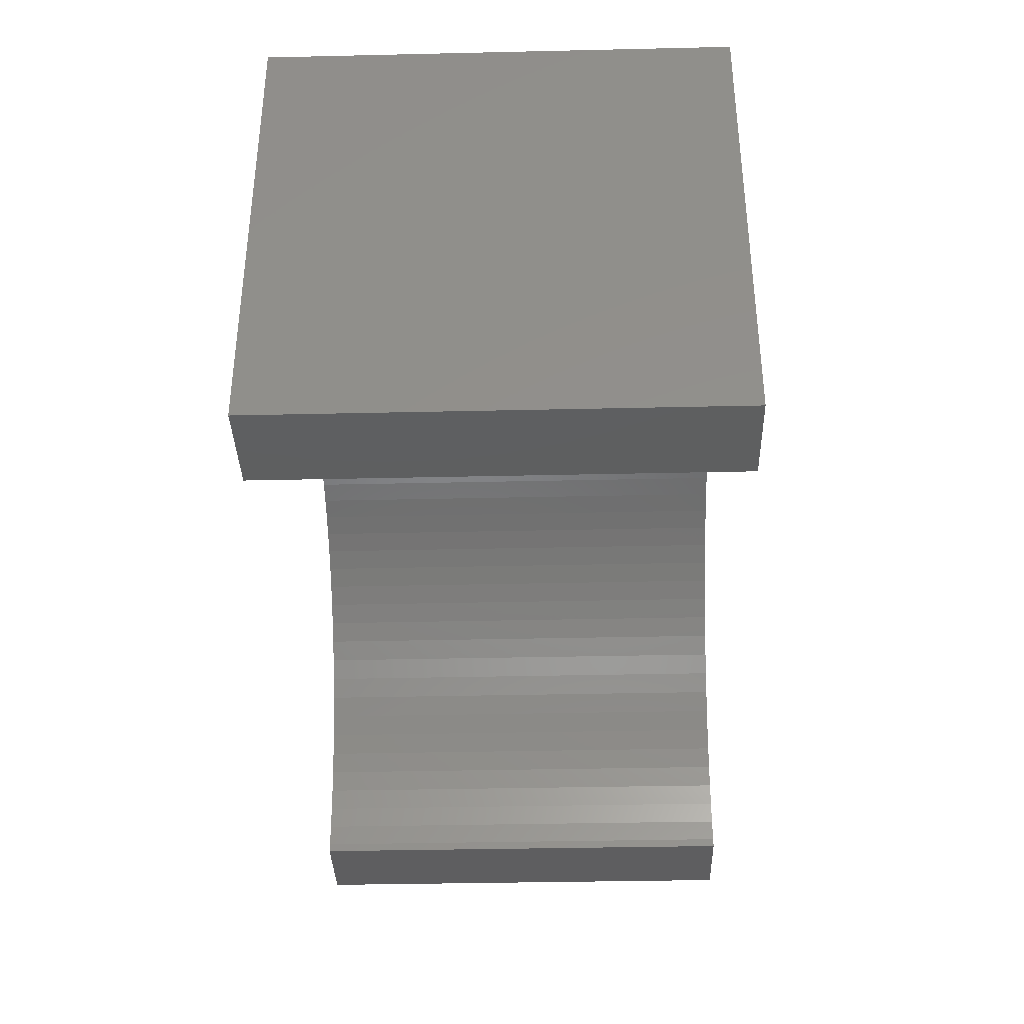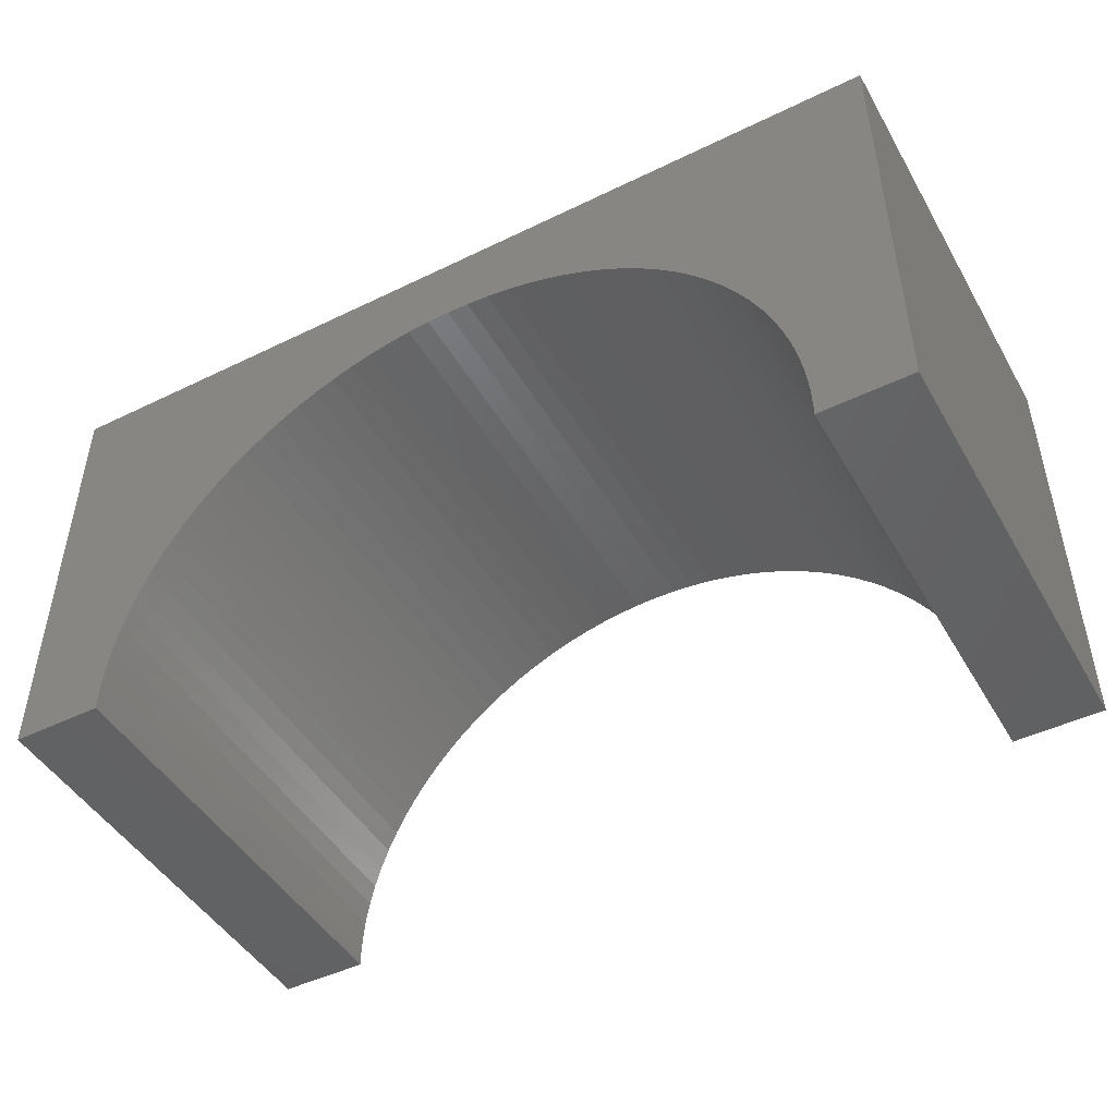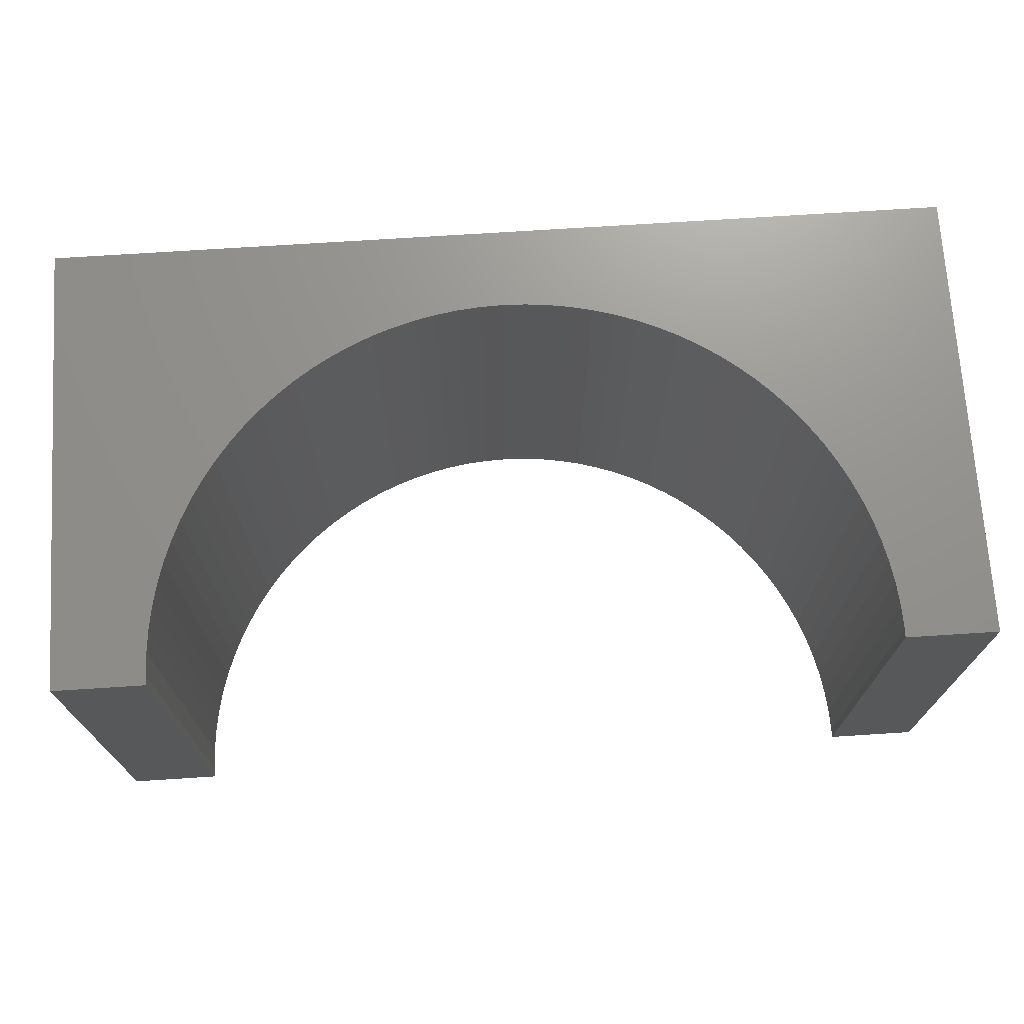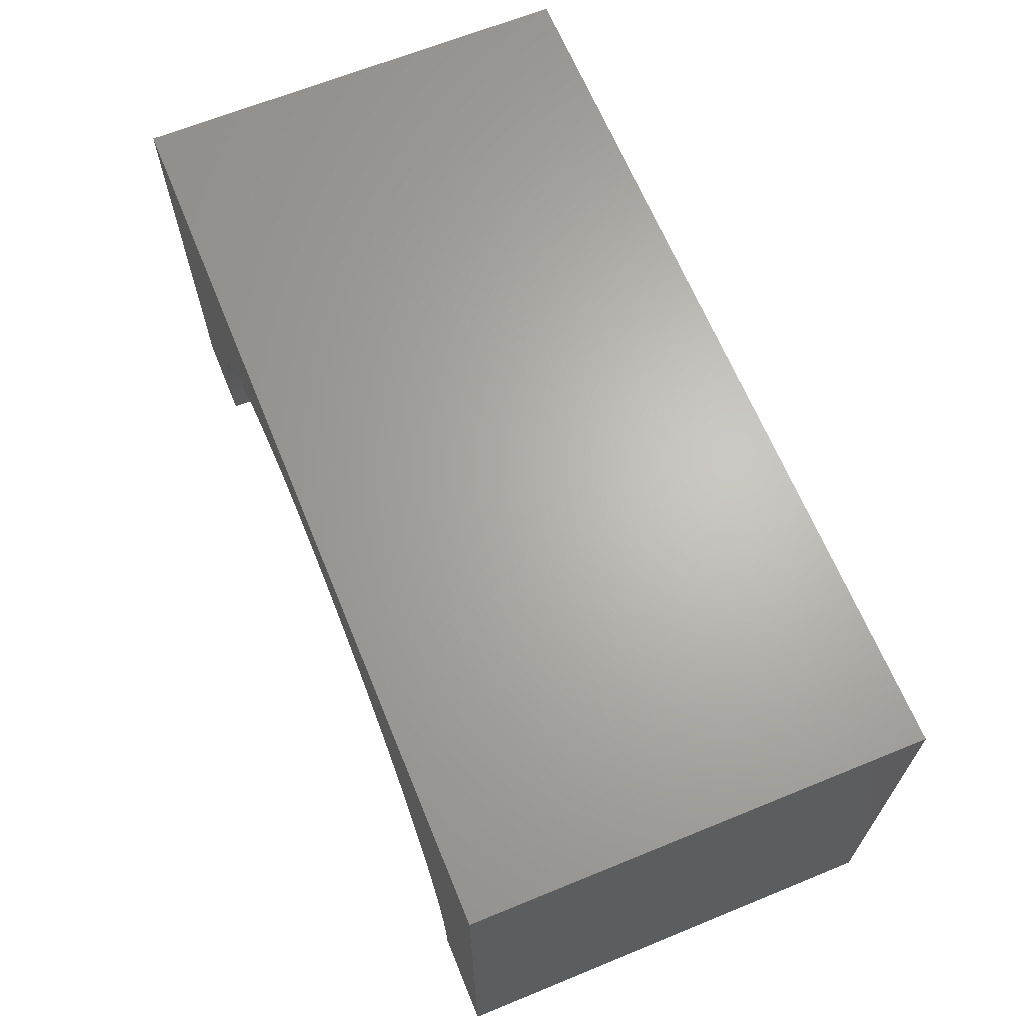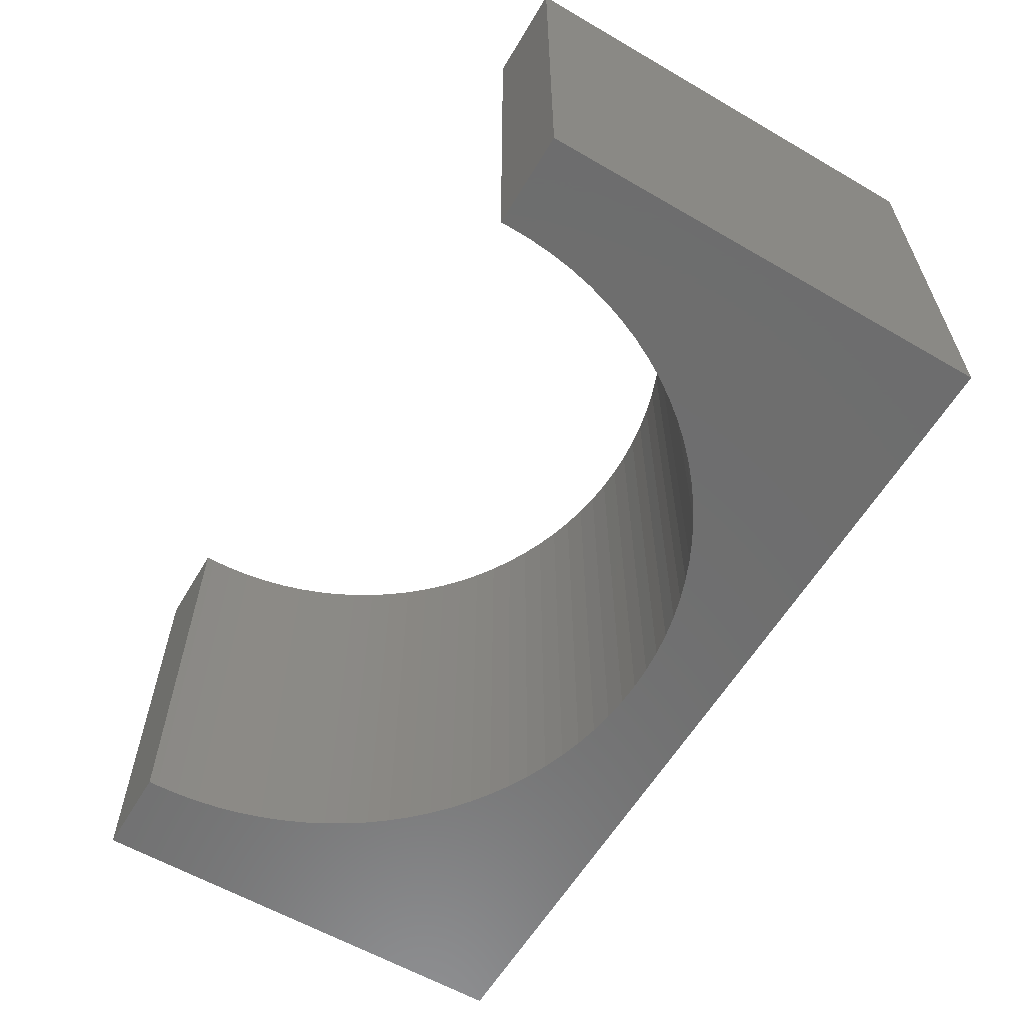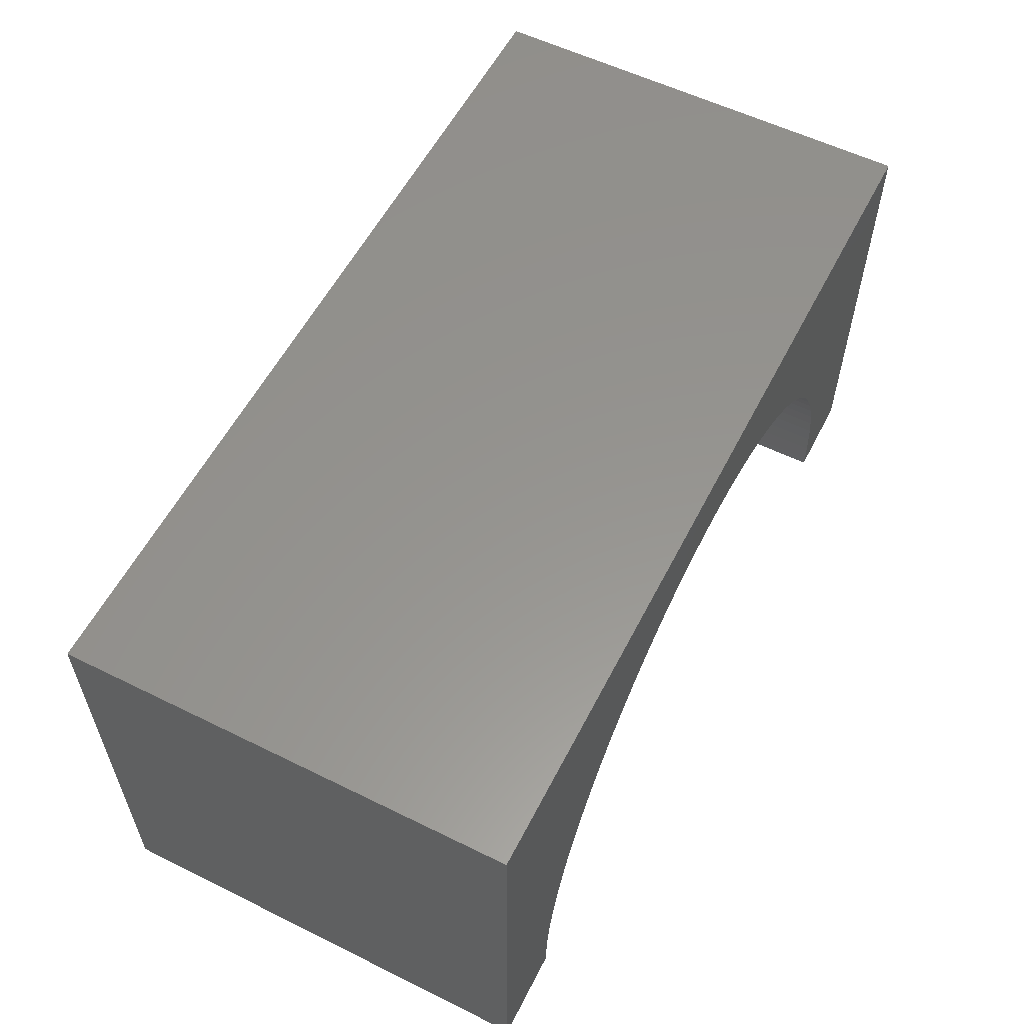
<metadata>
{"format":"stl","ext":"stl","renderer":"f3d","projection":"perspective","resolution":1024,"background":"white","views":[{"elev":-36.3,"azim":-88.3,"up":"+Z"},{"elev":-46.7,"azim":28.9,"up":"+Z"},{"elev":71.4,"azim":176.3,"up":"+Y"},{"elev":65.5,"azim":-112.3,"up":"+Z"},{"elev":-60.1,"azim":-120.7,"up":"+Y"},{"elev":57.3,"azim":117.1,"up":"+Z"}]}
</metadata>
<code>
# stl→obj: 114 verts, 224 faces
v -5 -2.5 -2.5
v -5 2.5 2.5
v -5 2.5 -2.5
v -5 -2.5 2.5
v 5 -2.5 2.5
v 5 2.5 2.5
v 5 2.5 -2.5
v 5 -2.5 -2.5
v 0 2.5 1.6
v 0.2512 2.5 1.592
v 0.5013 2.5 1.568
v 0.7495 2.5 1.529
v 0.9948 2.5 1.474
v 1.236 2.5 1.404
v 1.472 2.5 1.319
v 1.703 2.5 1.219
v 1.927 2.5 1.105
v 2.143 2.5 0.9773
v 2.351 2.5 0.8361
v 2.55 2.5 0.6821
v 2.738 2.5 0.5159
v 2.916 2.5 0.3382
v 3.082 2.5 0.1497
v 3.236 2.5 -0.04886
v 3.377 2.5 -0.2567
v 3.505 2.5 -0.473
v 3.619 2.5 -0.6969
v 3.719 2.5 -0.9275
v 3.804 2.5 -1.164
v 3.874 2.5 -1.405
v 3.929 2.5 -1.65
v 3.968 2.5 -1.899
v 3.992 2.5 -2.149
v 4 2.5 -2.4
v 3.997 2.5 -2.5
v -0.2512 2.5 1.592
v -0.5013 2.5 1.568
v -0.7495 2.5 1.529
v -0.9948 2.5 1.474
v -1.236 2.5 1.404
v -1.472 2.5 1.319
v -1.703 2.5 1.219
v -1.927 2.5 1.105
v -2.143 2.5 0.9773
v -2.351 2.5 0.8361
v -2.55 2.5 0.6821
v -2.738 2.5 0.5159
v -2.916 2.5 0.3382
v -3.082 2.5 0.1497
v -3.236 2.5 -0.04886
v -3.377 2.5 -0.2567
v -3.505 2.5 -0.473
v -3.619 2.5 -0.6969
v -3.719 2.5 -0.9275
v -3.804 2.5 -1.164
v -3.874 2.5 -1.405
v -3.929 2.5 -1.65
v -3.968 2.5 -1.899
v -3.992 2.5 -2.149
v -4 2.5 -2.4
v -3.997 2.5 -2.5
v -3.997 -2.5 -2.5
v 3.997 -2.5 -2.5
v 0 -2.5 1.6
v -0.2512 -2.5 1.592
v -0.5013 -2.5 1.568
v -0.7495 -2.5 1.529
v -0.9948 -2.5 1.474
v -1.236 -2.5 1.404
v -1.472 -2.5 1.319
v -1.703 -2.5 1.219
v -1.927 -2.5 1.105
v -2.143 -2.5 0.9773
v -2.351 -2.5 0.8361
v -2.55 -2.5 0.6821
v -2.738 -2.5 0.5159
v -2.916 -2.5 0.3382
v -3.082 -2.5 0.1497
v -3.236 -2.5 -0.04886
v -3.377 -2.5 -0.2567
v -3.505 -2.5 -0.473
v -3.619 -2.5 -0.6969
v -3.719 -2.5 -0.9275
v -3.804 -2.5 -1.164
v -3.874 -2.5 -1.405
v -3.929 -2.5 -1.65
v -3.968 -2.5 -1.899
v -3.992 -2.5 -2.149
v -4 -2.5 -2.4
v 0.2512 -2.5 1.592
v 0.5013 -2.5 1.568
v 0.7495 -2.5 1.529
v 0.9948 -2.5 1.474
v 1.236 -2.5 1.404
v 1.472 -2.5 1.319
v 1.703 -2.5 1.219
v 1.927 -2.5 1.105
v 2.143 -2.5 0.9773
v 2.351 -2.5 0.8361
v 2.55 -2.5 0.6821
v 2.738 -2.5 0.5159
v 2.916 -2.5 0.3382
v 3.082 -2.5 0.1497
v 3.236 -2.5 -0.04886
v 3.377 -2.5 -0.2567
v 3.505 -2.5 -0.473
v 3.619 -2.5 -0.6969
v 3.719 -2.5 -0.9275
v 3.804 -2.5 -1.164
v 3.874 -2.5 -1.405
v 3.929 -2.5 -1.65
v 3.968 -2.5 -1.899
v 3.992 -2.5 -2.149
v 4 -2.5 -2.4
f 1 2 3
f 2 1 4
f 2 5 6
f 5 2 4
f 5 7 6
f 7 5 8
f 6 9 2
f 6 10 9
f 6 11 10
f 6 12 11
f 6 13 12
f 6 14 13
f 6 15 14
f 6 16 15
f 6 17 16
f 6 18 17
f 6 19 18
f 6 20 19
f 6 21 20
f 6 22 21
f 6 23 22
f 6 24 23
f 6 25 24
f 6 26 25
f 6 27 26
f 6 28 27
f 7 28 6
f 28 7 29
f 29 7 30
f 30 7 31
f 31 7 32
f 32 7 33
f 33 7 34
f 34 7 35
f 36 2 9
f 37 2 36
f 38 2 37
f 39 2 38
f 40 2 39
f 41 2 40
f 42 2 41
f 43 2 42
f 44 2 43
f 45 2 44
f 46 2 45
f 47 2 46
f 48 2 47
f 49 2 48
f 50 2 49
f 51 2 50
f 52 2 51
f 53 2 52
f 54 2 53
f 3 54 55
f 3 55 56
f 3 56 57
f 3 57 58
f 3 58 59
f 3 59 60
f 3 60 61
f 54 3 2
f 1 61 62
f 61 1 3
f 63 7 8
f 7 63 35
f 4 64 5
f 4 65 64
f 4 66 65
f 4 67 66
f 4 68 67
f 4 69 68
f 4 70 69
f 4 71 70
f 4 72 71
f 4 73 72
f 4 74 73
f 4 75 74
f 4 76 75
f 4 77 76
f 4 78 77
f 4 79 78
f 4 80 79
f 4 81 80
f 4 82 81
f 4 83 82
f 1 83 4
f 83 1 84
f 84 1 85
f 85 1 86
f 86 1 87
f 87 1 88
f 88 1 89
f 89 1 62
f 90 5 64
f 91 5 90
f 92 5 91
f 93 5 92
f 94 5 93
f 95 5 94
f 96 5 95
f 97 5 96
f 98 5 97
f 99 5 98
f 100 5 99
f 101 5 100
f 102 5 101
f 103 5 102
f 104 5 103
f 105 5 104
f 106 5 105
f 107 5 106
f 108 5 107
f 8 108 109
f 8 109 110
f 8 110 111
f 8 111 112
f 8 112 113
f 8 113 114
f 8 114 63
f 108 8 5
f 114 33 34
f 33 114 113
f 113 32 33
f 32 113 112
f 88 60 59
f 60 88 89
f 65 9 64
f 9 65 36
f 101 22 102
f 22 101 21
f 77 47 76
f 47 77 48
f 108 27 28
f 27 108 107
f 79 51 50
f 51 79 80
f 111 30 31
f 30 111 110
f 105 24 25
f 24 105 104
f 103 22 23
f 22 103 102
f 91 12 92
f 12 91 11
f 85 57 56
f 57 85 86
f 82 54 53
f 54 82 83
f 80 52 51
f 52 80 81
f 86 58 57
f 58 86 87
f 74 44 73
f 44 74 45
f 66 36 65
f 36 66 37
f 112 31 32
f 31 112 111
f 109 28 29
f 28 109 108
f 110 29 30
f 29 110 109
f 104 23 24
f 23 104 103
f 90 11 91
f 11 90 10
f 93 14 94
f 14 93 13
f 94 15 95
f 15 94 14
f 96 17 97
f 17 96 16
f 78 50 49
f 50 78 79
f 81 53 52
f 53 81 82
f 84 56 55
f 56 84 85
f 87 59 58
f 59 87 88
f 75 45 74
f 45 75 46
f 72 42 71
f 42 72 43
f 71 41 70
f 41 71 42
f 69 39 68
f 39 69 40
f 68 38 67
f 38 68 39
f 89 61 60
f 61 89 62
f 107 26 27
f 26 107 106
f 106 25 26
f 25 106 105
f 92 13 93
f 13 92 12
f 64 10 90
f 10 64 9
f 95 16 96
f 16 95 15
f 98 19 99
f 19 98 18
f 97 18 98
f 18 97 17
f 100 21 101
f 21 100 20
f 99 20 100
f 20 99 19
f 77 49 48
f 49 77 78
f 83 55 54
f 55 83 84
f 76 46 75
f 46 76 47
f 73 43 72
f 43 73 44
f 70 40 69
f 40 70 41
f 67 37 66
f 37 67 38
f 63 34 35
f 34 63 114

</code>
